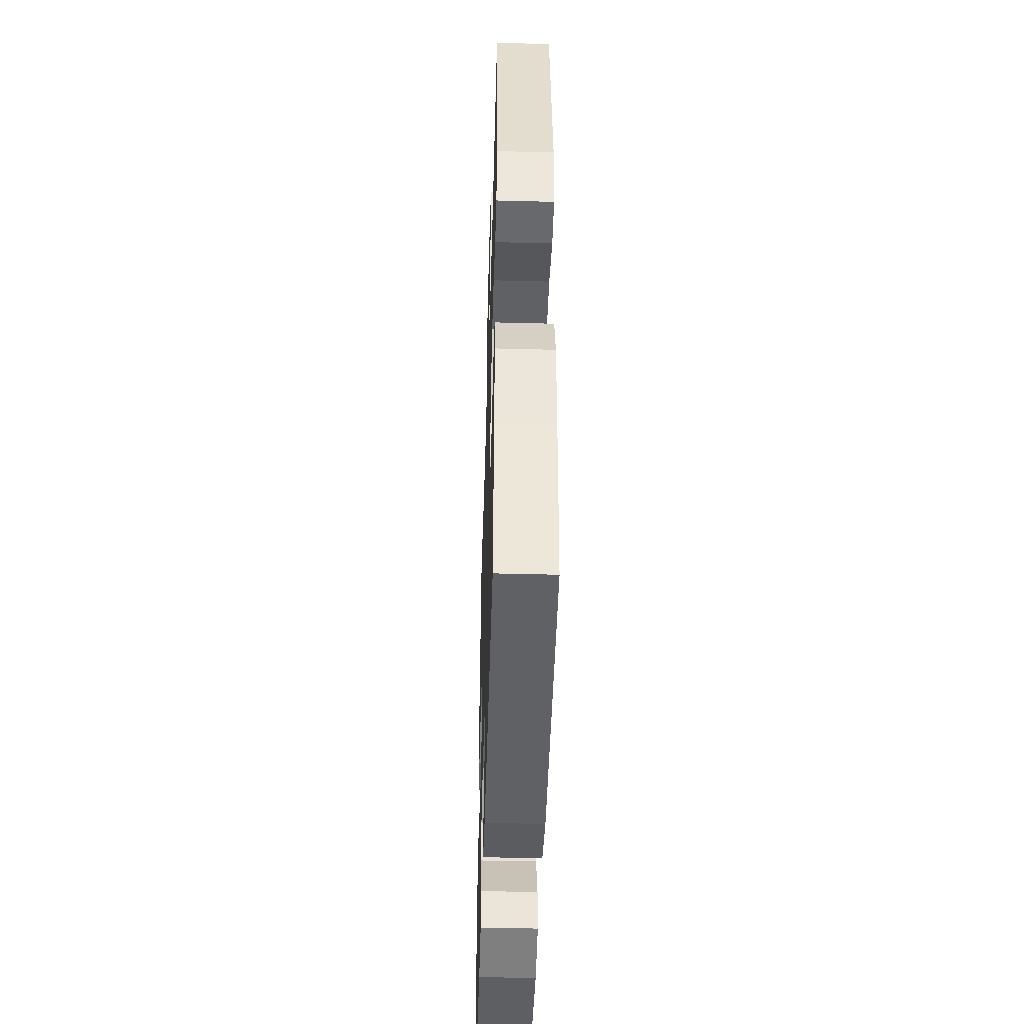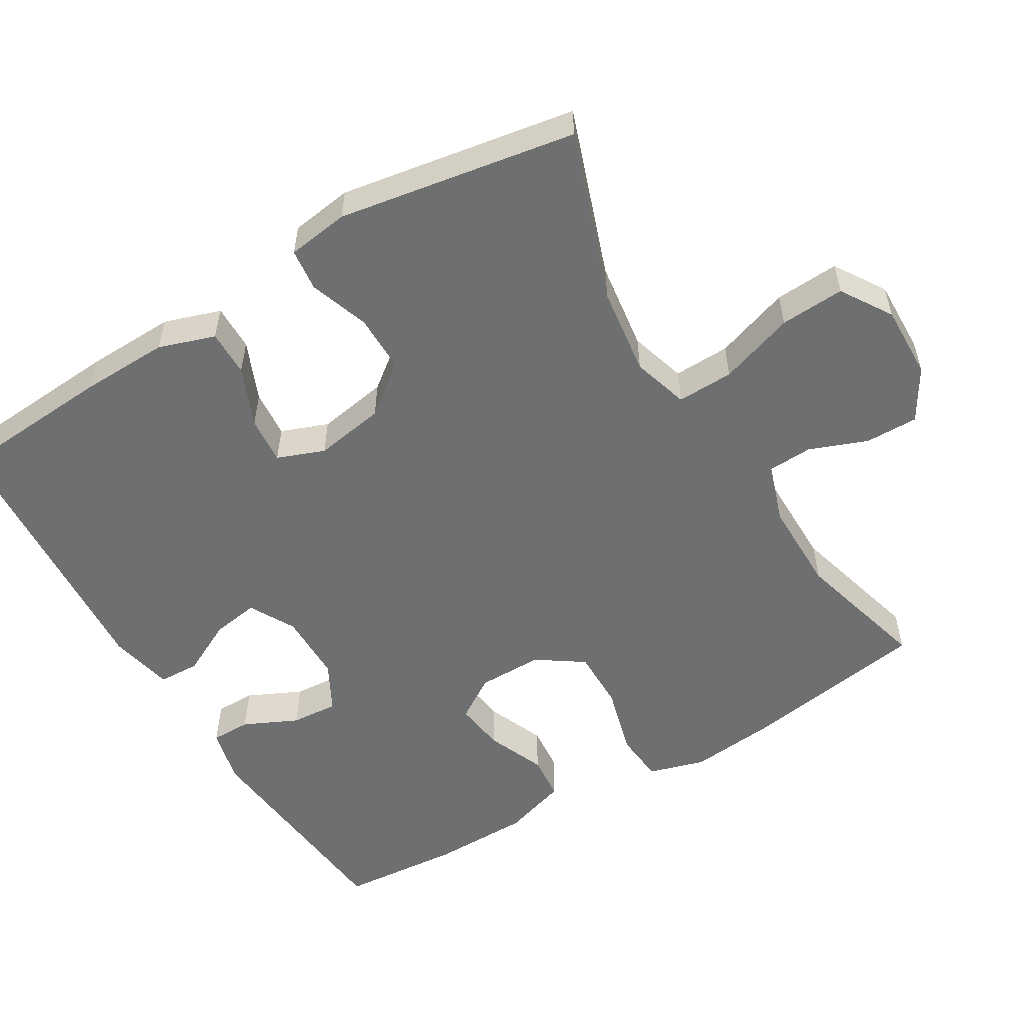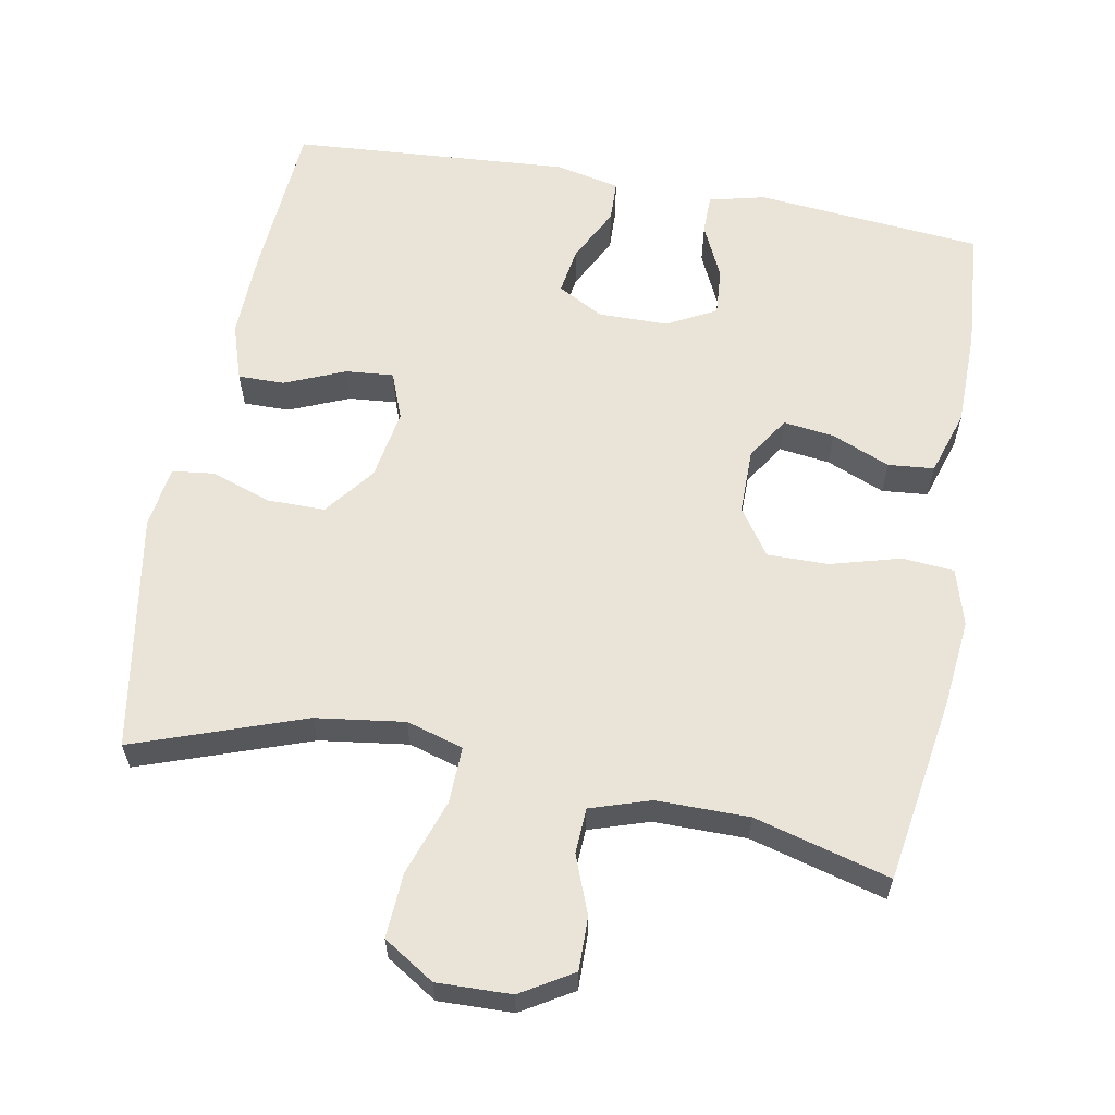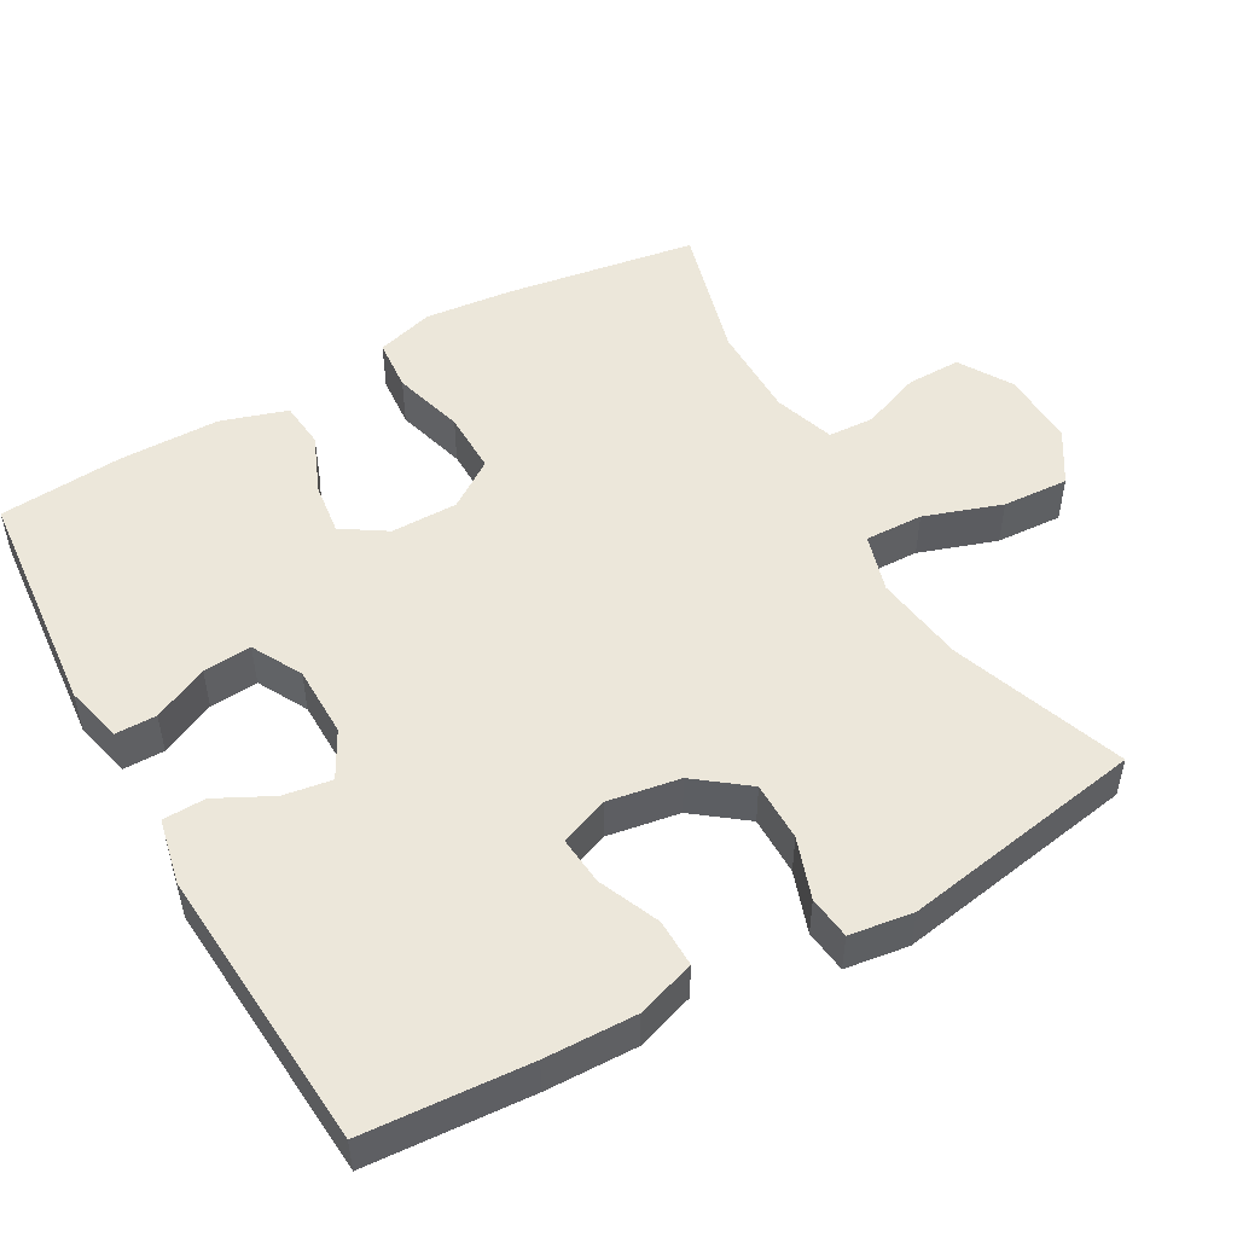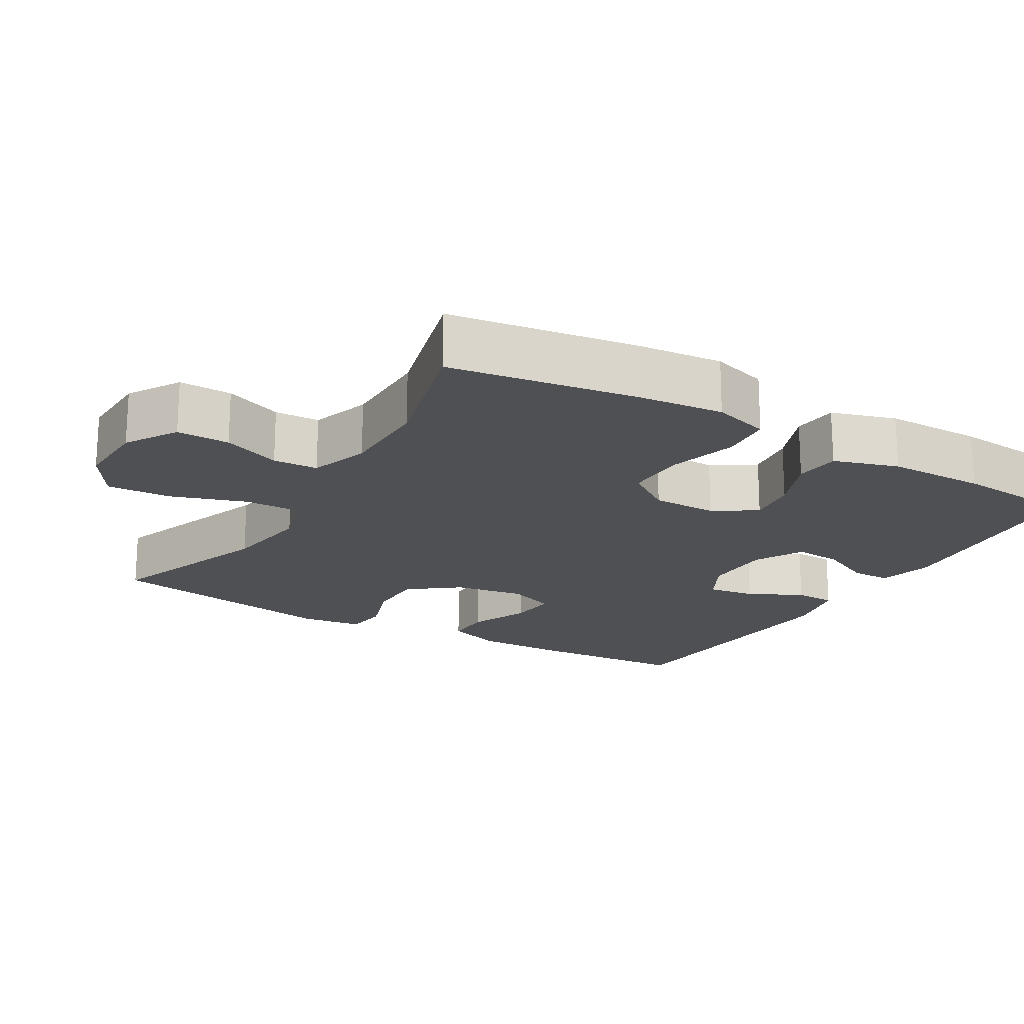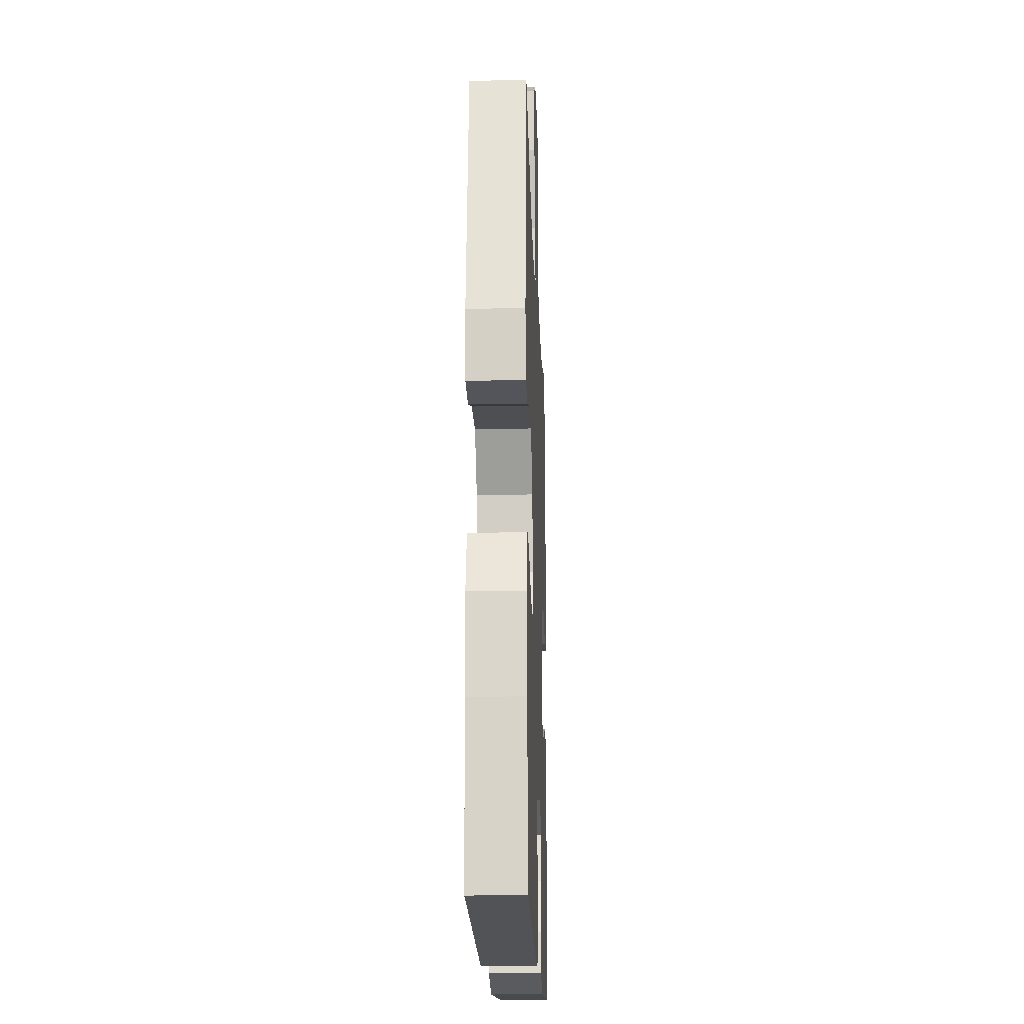
<metadata>
{"format":"obj","ext":"obj","renderer":"f3d","projection":"perspective","resolution":1024,"background":"white","views":[{"elev":-45.8,"azim":-91.7,"up":"+Z"},{"elev":-54.5,"azim":-58.9,"up":"+Y"},{"elev":60.8,"azim":10.6,"up":"+Y"},{"elev":50.8,"azim":-119.4,"up":"+Y"},{"elev":-19.2,"azim":59.3,"up":"+Y"},{"elev":-18.1,"azim":-88.0,"up":"+Z"}]}
</metadata>
<code>
v 0.5 0.07 -0.5
v 0.188 0.07 -0.528
v 0.111 0.07 -0.509
v 0.111 0.07 -0.454
v 0.146 0.07 -0.38
v 0.151 0.07 -0.315
v 0.084 0.07 -0.279
v -0.012 0.07 -0.278
v -0.075 0.07 -0.312
v -0.065 0.07 -0.377
v -0.027 0.07 -0.452
v -0.029 0.07 -0.509
v -0.118 0.07 -0.528
v -0.5 0.07 -0.5
v -0.515 0.07 -0.28
v -0.518 0.07 -0.158
v -0.492 0.07 -0.08
v -0.428 0.07 -0.081
v -0.346 0.07 -0.116
v -0.28 0.07 -0.122
v -0.255 0.07 -0.057
v -0.271 0.07 0.04
v -0.324 0.07 0.109
v -0.404 0.07 0.109
v -0.486 0.07 0.081
v -0.544 0.07 0.088
v -0.556 0.07 0.173
v -0.5 0.07 0.5
v -0.267 0.07 0.417
v -0.145 0.07 0.4
v -0.067 0.07 0.423
v -0.069 0.07 0.501
v -0.104 0.07 0.605
v -0.109 0.07 0.694
v -0.039 0.07 0.738
v 0.063 0.07 0.735
v 0.134 0.07 0.692
v 0.133 0.07 0.619
v 0.102 0.07 0.539
v 0.105 0.07 0.477
v 0.187 0.07 0.45
v 0.314 0.07 0.45
v 0.5 0.07 0.5
v 0.54 0.07 0.243
v 0.552 0.07 0.124
v 0.529 0.07 0.046
v 0.458 0.07 0.04
v 0.362 0.07 0.067
v 0.278 0.07 0.068
v 0.234 0.07 0.004
v 0.234 0.07 -0.086
v 0.272 0.07 -0.145
v 0.342 0.07 -0.136
v 0.422 0.07 -0.103
v 0.485 0.07 -0.109
v 0.513 0.07 -0.198
v 0.514 0.07 -0.333
v 0.5 0 -0.5
v 0.188 0 -0.528
v 0.111 0 -0.509
v 0.111 0 -0.454
v 0.146 0 -0.38
v 0.151 0 -0.315
v 0.084 0 -0.279
v -0.012 0 -0.278
v -0.075 0 -0.312
v -0.065 0 -0.377
v -0.027 0 -0.452
v -0.029 0 -0.509
v -0.118 0 -0.528
v -0.5 0 -0.5
v -0.515 0 -0.28
v -0.518 0 -0.158
v -0.492 0 -0.08
v -0.428 0 -0.081
v -0.346 0 -0.116
v -0.28 0 -0.122
v -0.255 0 -0.057
v -0.271 0 0.04
v -0.324 0 0.109
v -0.404 0 0.109
v -0.486 0 0.081
v -0.544 0 0.088
v -0.556 0 0.173
v -0.5 0 0.5
v -0.267 0 0.417
v -0.145 0 0.4
v -0.067 0 0.423
v -0.069 0 0.501
v -0.104 0 0.605
v -0.109 0 0.694
v -0.039 0 0.738
v 0.063 0 0.735
v 0.134 0 0.692
v 0.133 0 0.619
v 0.102 0 0.539
v 0.105 0 0.477
v 0.187 0 0.45
v 0.314 0 0.45
v 0.5 0 0.5
v 0.54 0 0.243
v 0.552 0 0.124
v 0.529 0 0.046
v 0.458 0 0.04
v 0.362 0 0.067
v 0.278 0 0.068
v 0.234 0 0.004
v 0.234 0 -0.086
v 0.272 0 -0.145
v 0.342 0 -0.136
v 0.422 0 -0.103
v 0.485 0 -0.109
v 0.513 0 -0.198
v 0.514 0 -0.333
f 53 54 55 56
f 52 53 56 57
f 45 46 47 48
f 45 48 49
f 42 43 44 45
f 41 42 45 49
f 40 41 49 50
f 36 37 38 39
f 36 39 40
f 35 36 40
f 32 33 34 35
f 31 32 35 40
f 26 27 28 29
f 24 25 26 29
f 23 24 29 30
f 22 23 30 31
f 16 17 18 19
f 16 19 20
f 15 16 20
f 14 15 20
f 13 14 20
f 10 11 12 13
f 9 10 13 20
f 8 9 20 21
f 2 3 4 5
f 2 5 6
f 52 57 1 2
f 51 52 2 6
f 50 51 6 7
f 22 31 40 50
f 21 22 50
f 7 8 21 50
f 113 112 111 110
f 114 113 110 109
f 105 104 103 102
f 106 105 102
f 102 101 100 99
f 106 102 99 98
f 107 106 98 97
f 96 95 94 93
f 97 96 93
f 97 93 92
f 92 91 90 89
f 97 92 89 88
f 86 85 84 83
f 86 83 82 81
f 87 86 81 80
f 88 87 80 79
f 76 75 74 73
f 77 76 73
f 77 73 72
f 77 72 71
f 77 71 70
f 70 69 68 67
f 77 70 67 66
f 78 77 66 65
f 62 61 60 59
f 63 62 59
f 59 58 114 109
f 63 59 109 108
f 64 63 108 107
f 107 97 88 79
f 107 79 78
f 107 78 65 64
f 1 58 59 2
f 2 59 60 3
f 3 60 61 4
f 4 61 62 5
f 5 62 63 6
f 6 63 64 7
f 7 64 65 8
f 8 65 66 9
f 9 66 67 10
f 10 67 68 11
f 11 68 69 12
f 12 69 70 13
f 13 70 71 14
f 14 71 72 15
f 15 72 73 16
f 16 73 74 17
f 17 74 75 18
f 18 75 76 19
f 19 76 77 20
f 20 77 78 21
f 21 78 79 22
f 22 79 80 23
f 23 80 81 24
f 24 81 82 25
f 25 82 83 26
f 26 83 84 27
f 27 84 85 28
f 28 85 86 29
f 29 86 87 30
f 30 87 88 31
f 31 88 89 32
f 32 89 90 33
f 33 90 91 34
f 34 91 92 35
f 35 92 93 36
f 36 93 94 37
f 37 94 95 38
f 38 95 96 39
f 39 96 97 40
f 40 97 98 41
f 41 98 99 42
f 42 99 100 43
f 43 100 101 44
f 44 101 102 45
f 45 102 103 46
f 46 103 104 47
f 47 104 105 48
f 48 105 106 49
f 49 106 107 50
f 50 107 108 51
f 51 108 109 52
f 52 109 110 53
f 53 110 111 54
f 54 111 112 55
f 55 112 113 56
f 56 113 114 57
f 57 114 58 1

</code>
